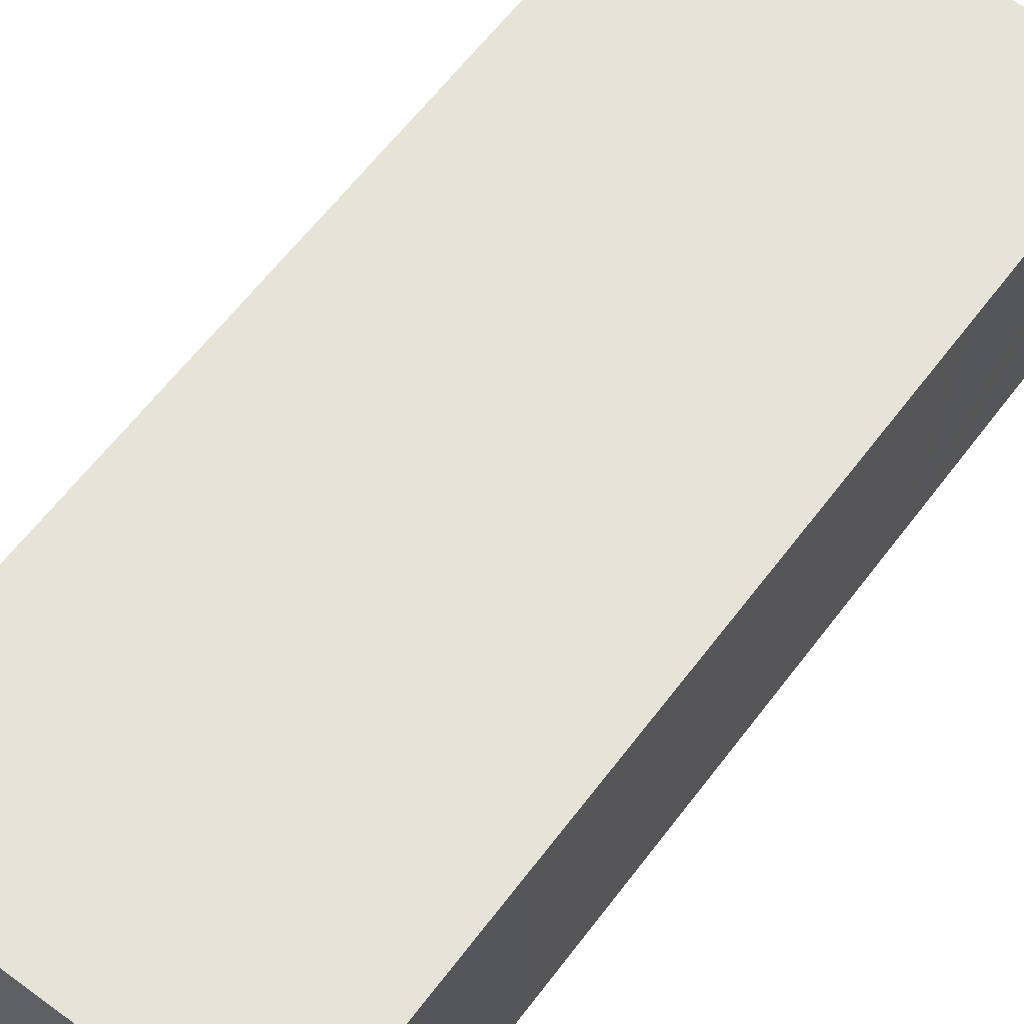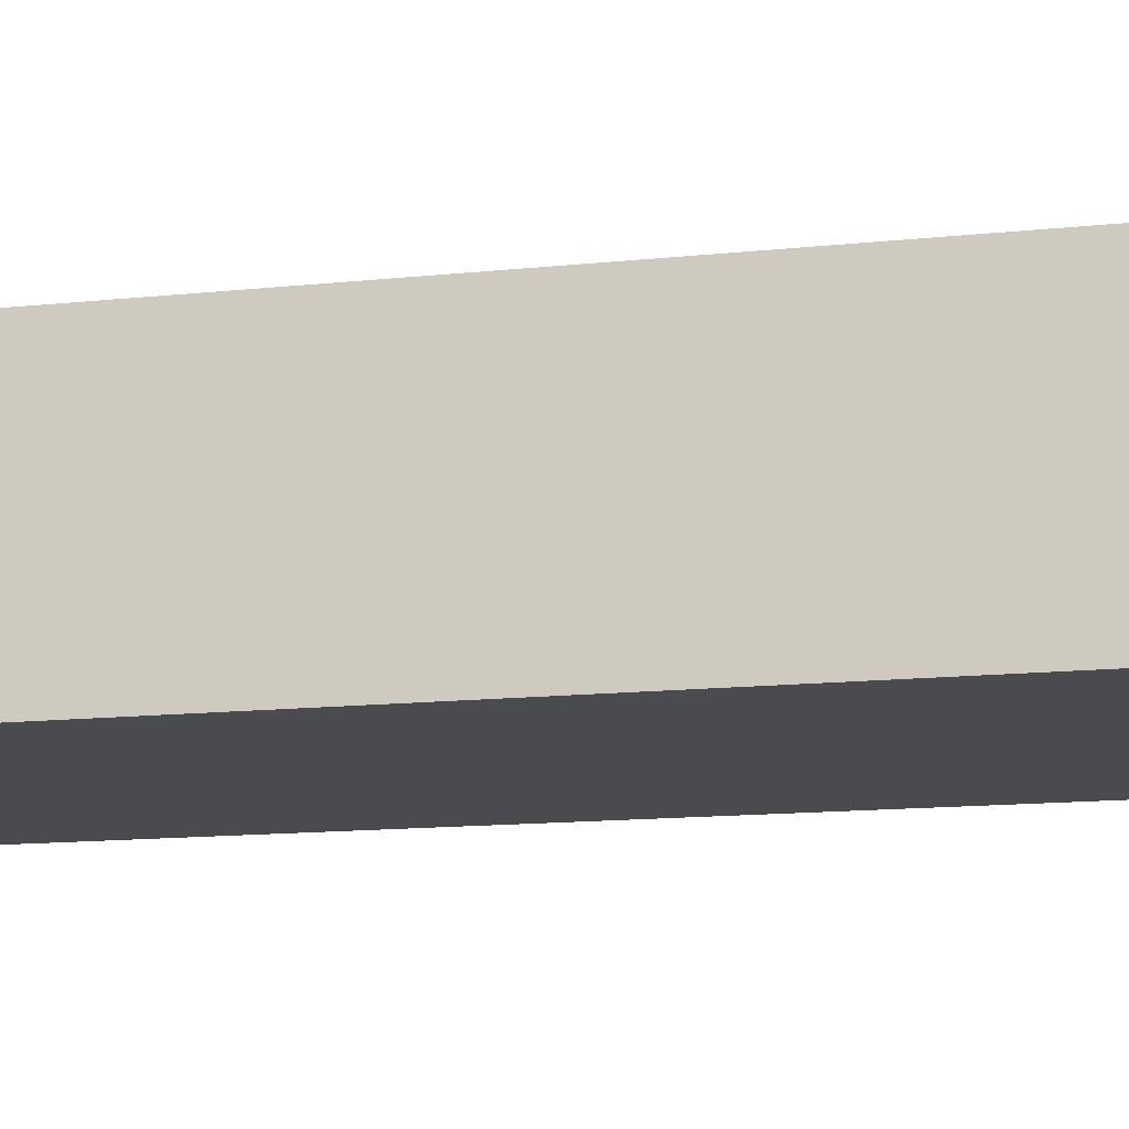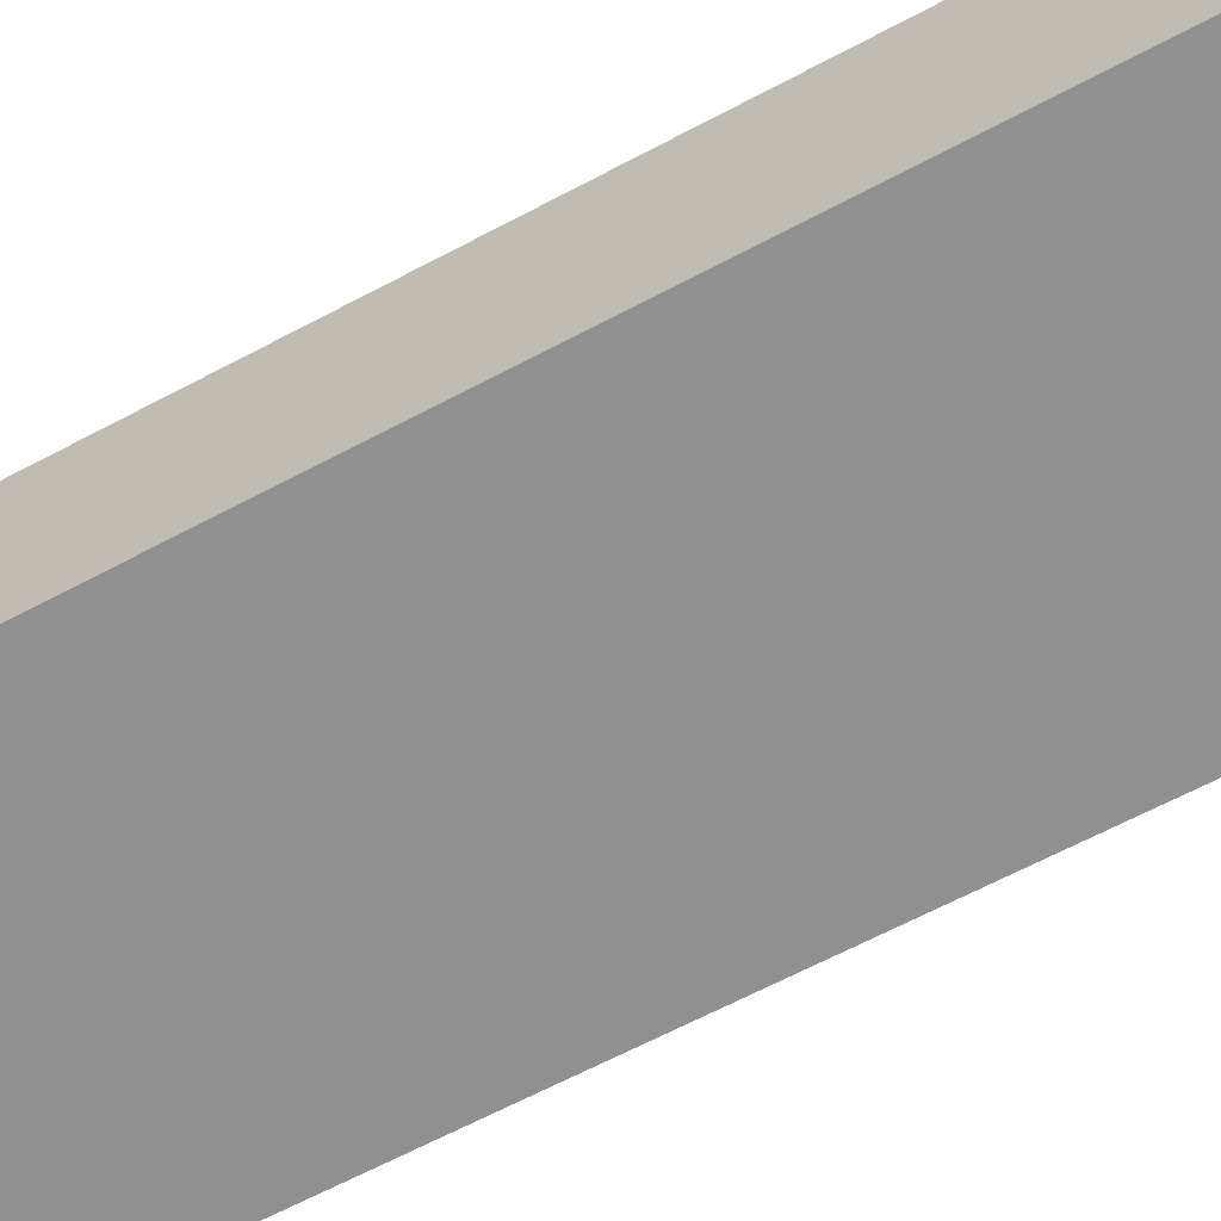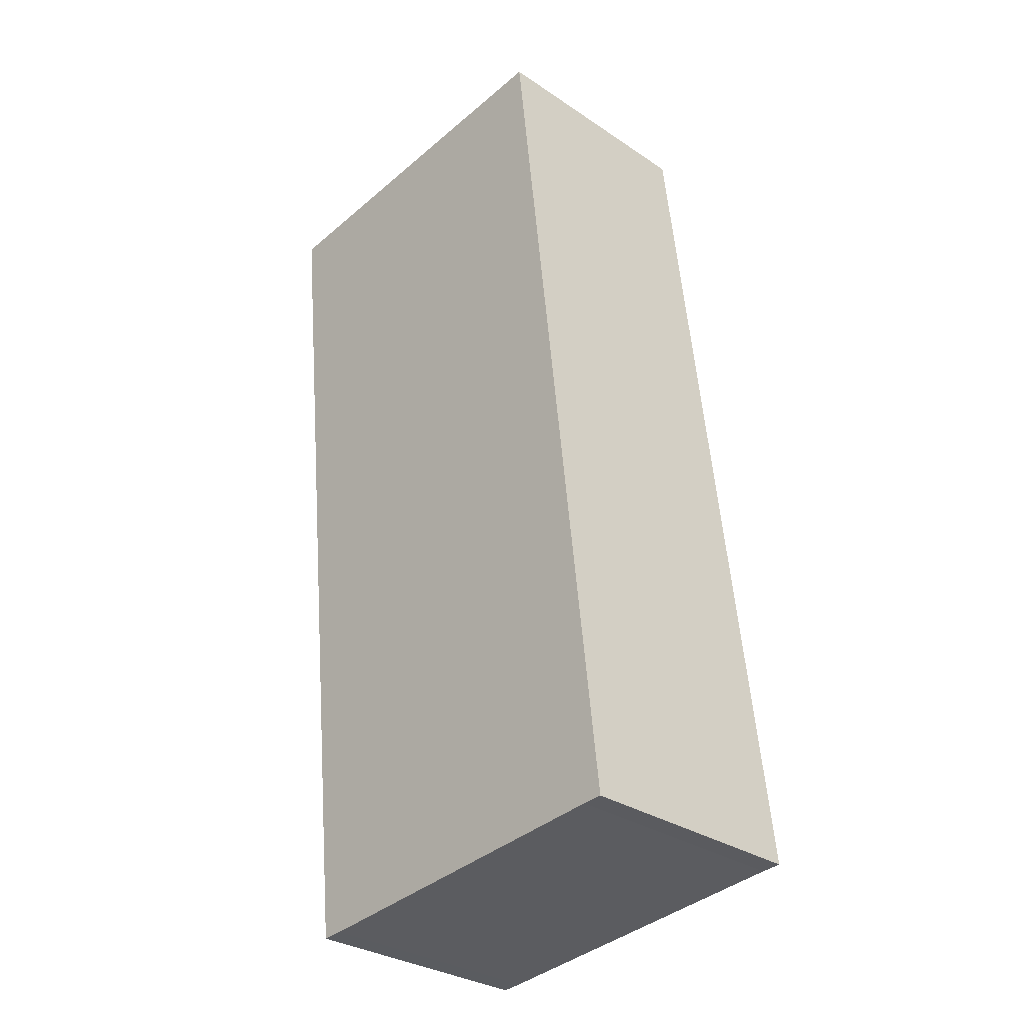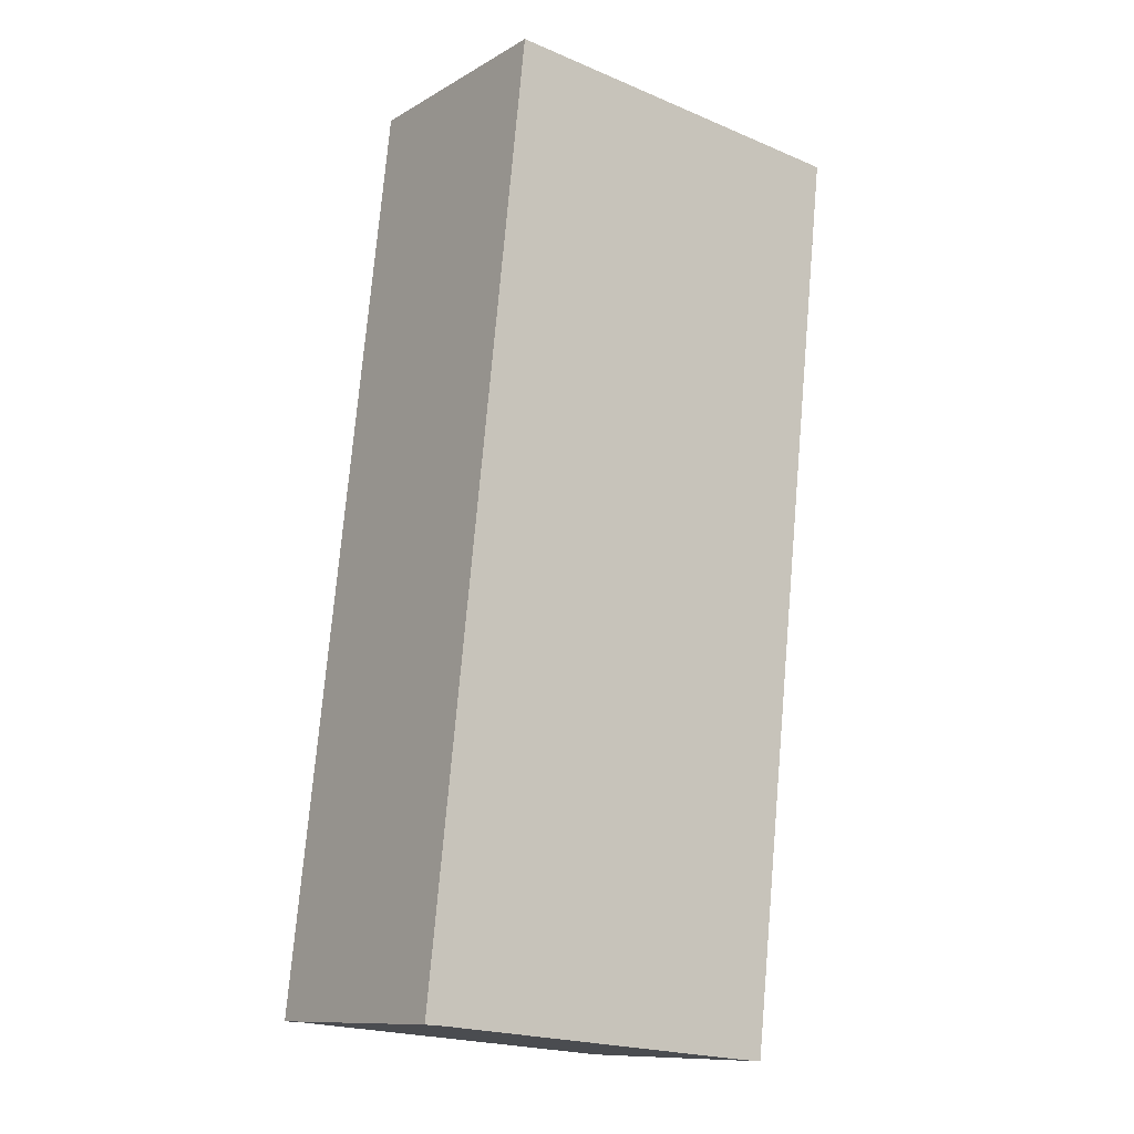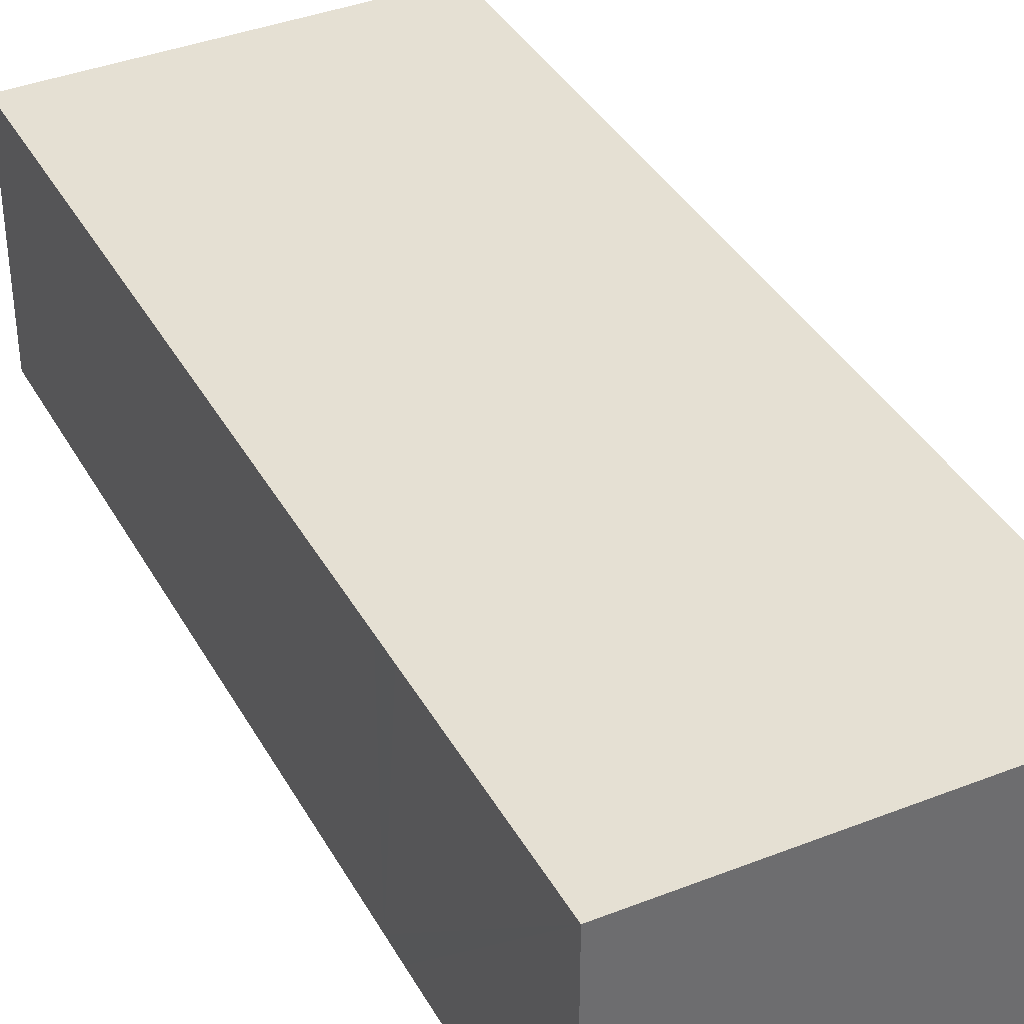
<metadata>
{"format":"obj","ext":"obj","renderer":"f3d","projection":"perspective","resolution":1024,"background":"white","views":[{"elev":62.3,"azim":-149.2,"up":"+Y"},{"elev":-14.2,"azim":-83.3,"up":"+Y"},{"elev":-65.8,"azim":111.8,"up":"+Y"},{"elev":-31.0,"azim":46.3,"up":"+Z"},{"elev":-11.2,"azim":143.7,"up":"+Z"},{"elev":38.1,"azim":-32.6,"up":"+Y"}]}
</metadata>
<code>
v  0.336 3.952 0.036
v  0.406 3.952 -3.689
v  0 3.952 2.42e-16
v  5.776 3.952 0.619
v  6.144 3.952 0.659
v  7.358 3.952 -10.61
v  0.459 3.952 -4.165
v  1.235 3.952 -11.2
v  1.423 3.952 -12.91
v  1.646 3.952 -14.93
v  7.536 3.952 -12.26
v  1.983 3.952 -14.9
v  7.436 3.952 -14.35
v  7.758 3.952 -14.32
v  7.758 8.77e-16 -14.32
v  7.436 8.784e-16 -14.35
v  1.983 9.126e-16 -14.9
v  1.646 9.142e-16 -14.93
v  1.423 7.904e-16 -12.91
v  1.235 6.857e-16 -11.2
v  0.459 2.55e-16 -4.165
v  0.406 2.259e-16 -3.689
v  0 0 0
v  0.336 -2.204e-18 0.036
v  5.776 -3.79e-17 0.619
v  6.144 -4.035e-17 0.659
v  7.358 6.495e-16 -10.61
v  7.536 7.505e-16 -12.26
g defaultobject
f 1 2 3
f 2 1 4
f 2 4 5
f 2 5 6
f 2 6 7
f 7 6 8
f 8 6 9
f 9 6 10
f 10 6 11
f 10 11 12
f 12 11 13
f 13 11 14
f 15 13 14
f 13 15 16
f 16 12 13
f 12 16 17
f 17 10 12
f 10 17 18
f 18 9 10
f 9 18 19
f 9 19 8
f 8 19 20
f 8 20 7
f 7 20 21
f 7 21 2
f 2 21 3
f 3 21 22
f 3 22 23
f 23 1 3
f 1 23 4
f 4 23 24
f 4 24 25
f 4 25 5
f 5 25 26
f 26 6 5
f 6 26 27
f 6 27 11
f 11 27 28
f 11 28 14
f 14 28 15
f 22 24 23
f 24 22 25
f 25 22 26
f 26 22 27
f 27 22 21
f 27 21 20
f 27 20 19
f 27 19 28
f 28 19 18
f 28 18 16
f 28 16 15
f 16 18 17

</code>
